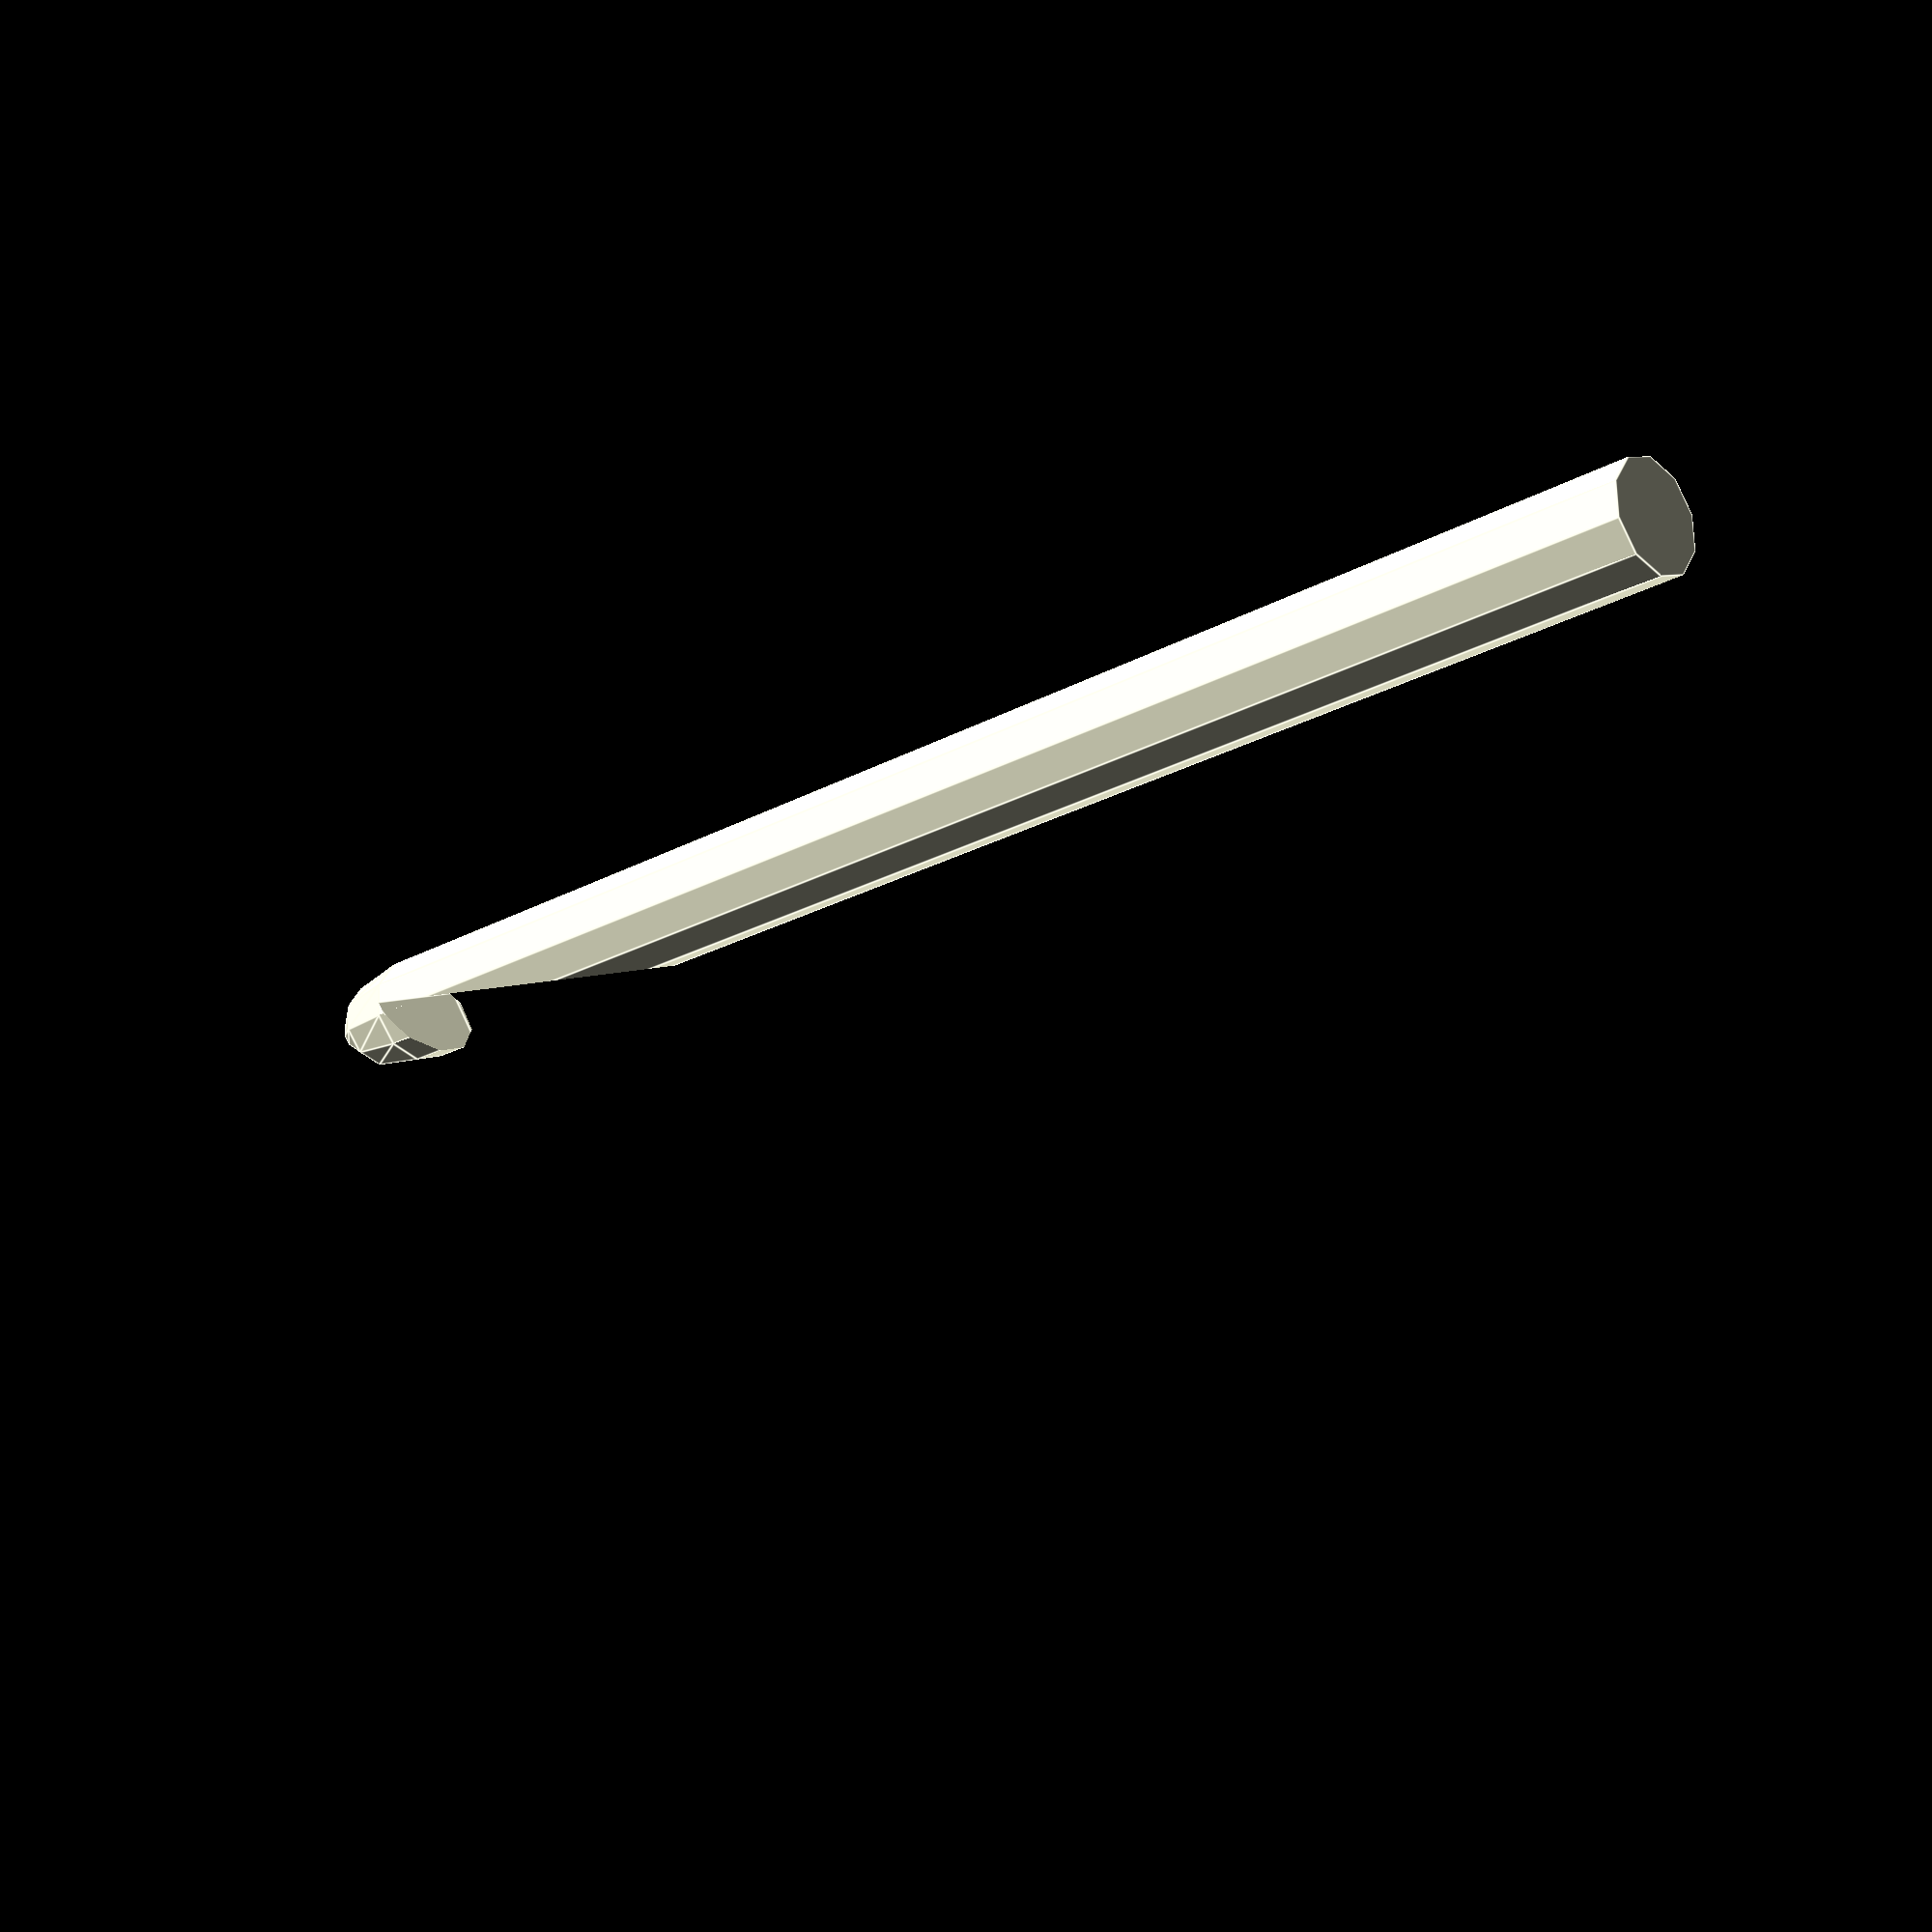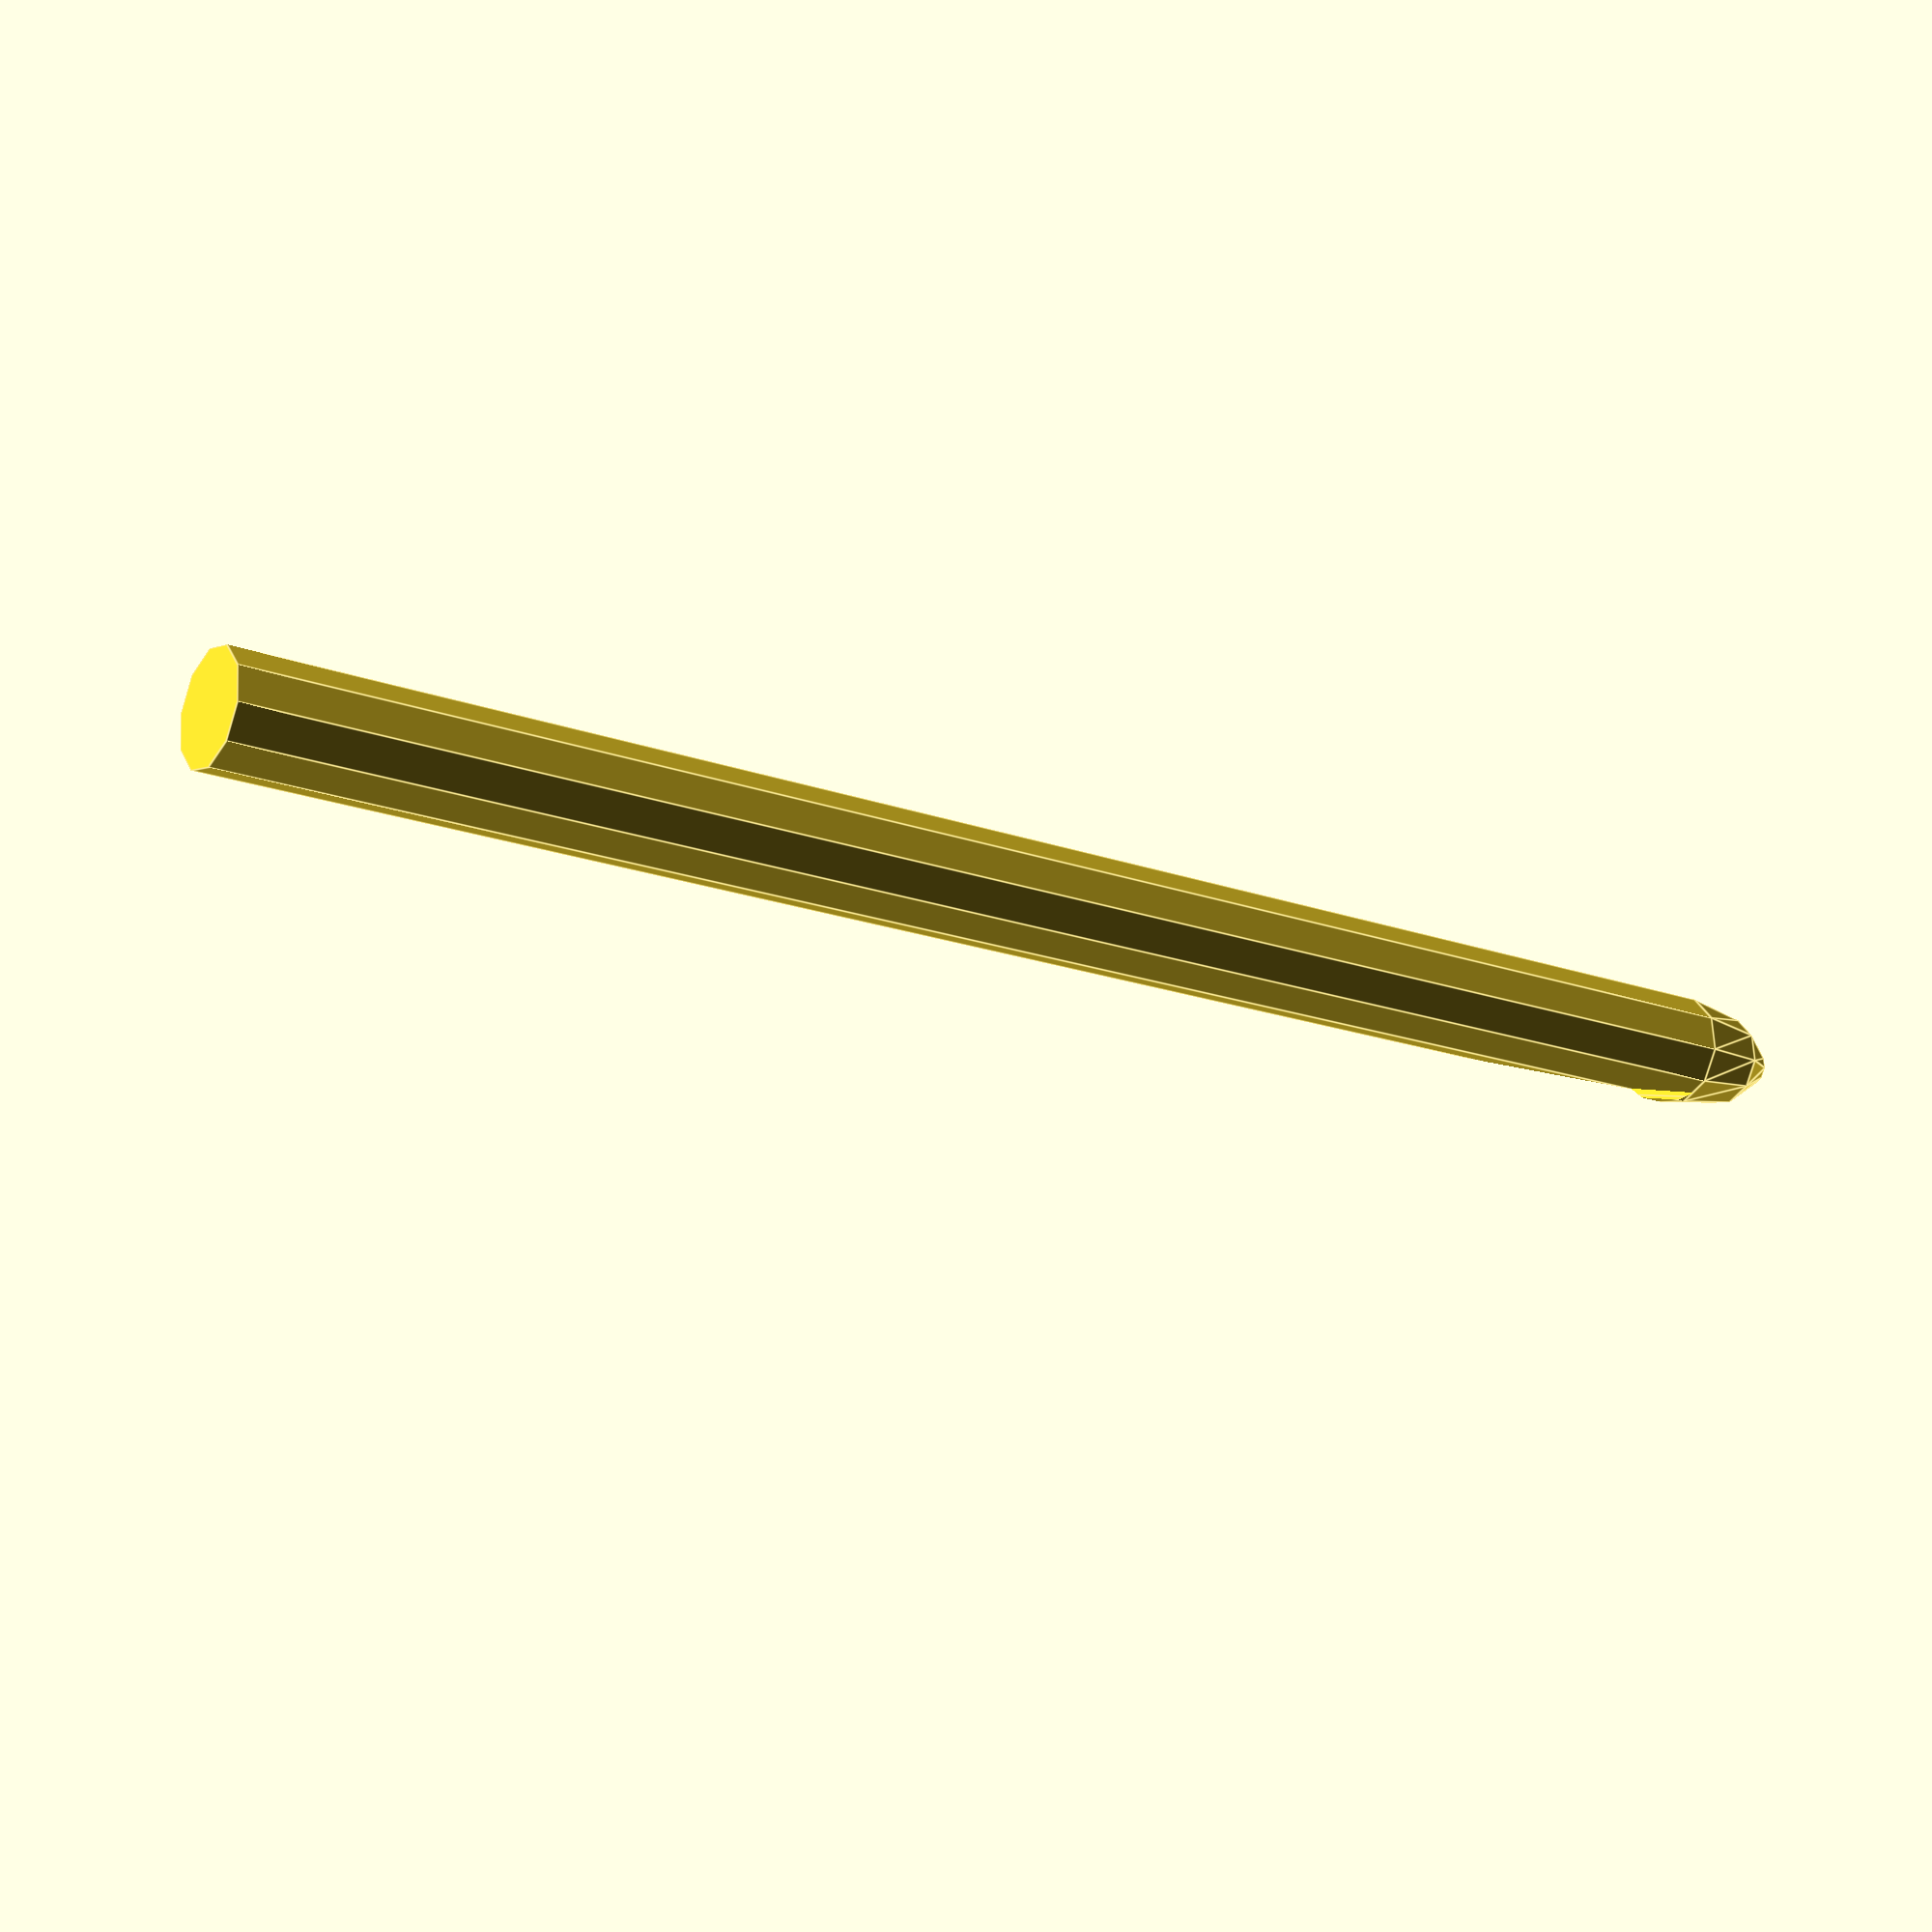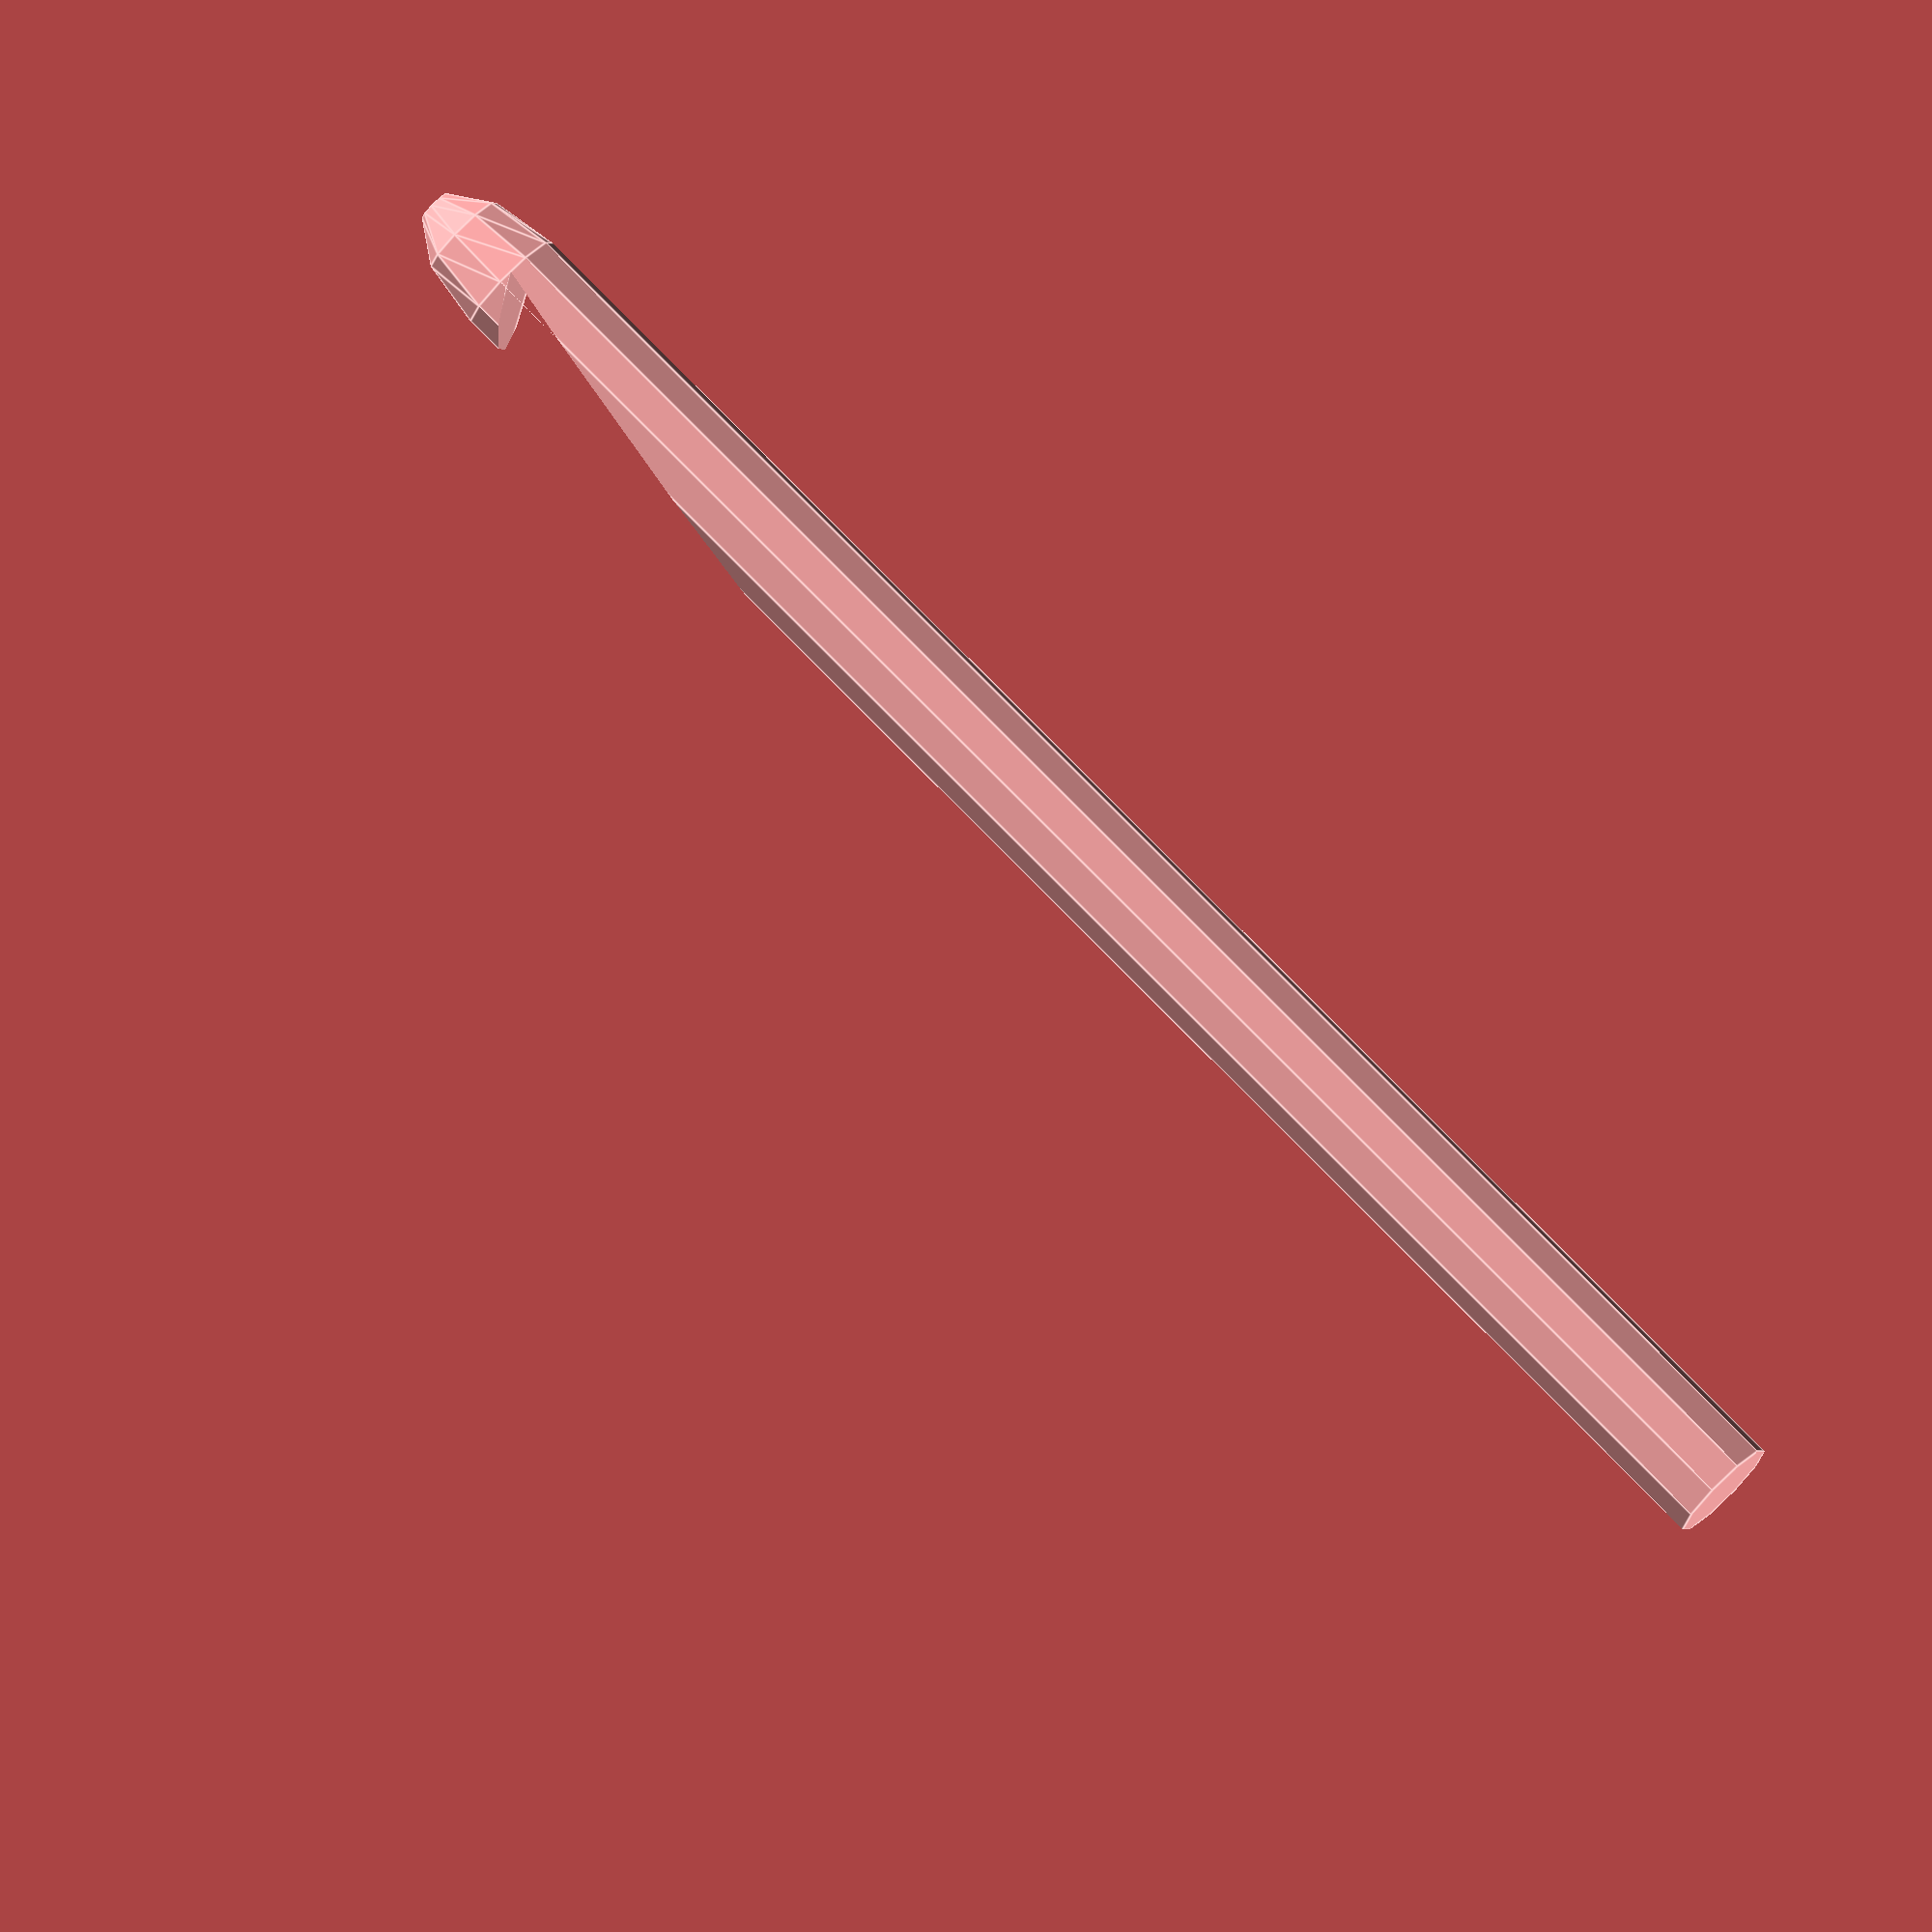
<openscad>
hooksize = 6.1;
d = hooksize;
r = hooksize/2;
h = hooksize * 15;

// module triangle() & module triangle_prism() copied from:
// https://github.com/elmom/MCAD/blob/master/regular_shapes.scad
// 
module triangle(radius, angle)
{
  o=radius*sin(angle);
  a=radius*cos(angle);
  polygon(points=[[0,0], [a,0], [a,o]]);
}

module triangle_prism(height, radius, angle)
{
  linear_extrude(height=height, center = true) triangle(radius, angle);
}

difference()
{
	union()
	{
		translate (v=[0,0,h/2])
			scale([1.0, 1.0, 2.0])
				sphere(r = r, anglesteps = 10, sweepsteps = 10);
		cylinder(r = r, h = h, center = true);
	}
	translate (v= [0 , -r/4, h/2])
		rotate(a=[270, 0, 90])
			difference() {
				triangle_prism(d, 4*d, 80);
				triangle_prism(d, 4*d, 30);
			}
}

</openscad>
<views>
elev=21.2 azim=200.5 roll=135.3 proj=p view=edges
elev=198.6 azim=275.3 roll=304.9 proj=p view=edges
elev=281.7 azim=106.1 roll=135.5 proj=o view=edges
</views>
